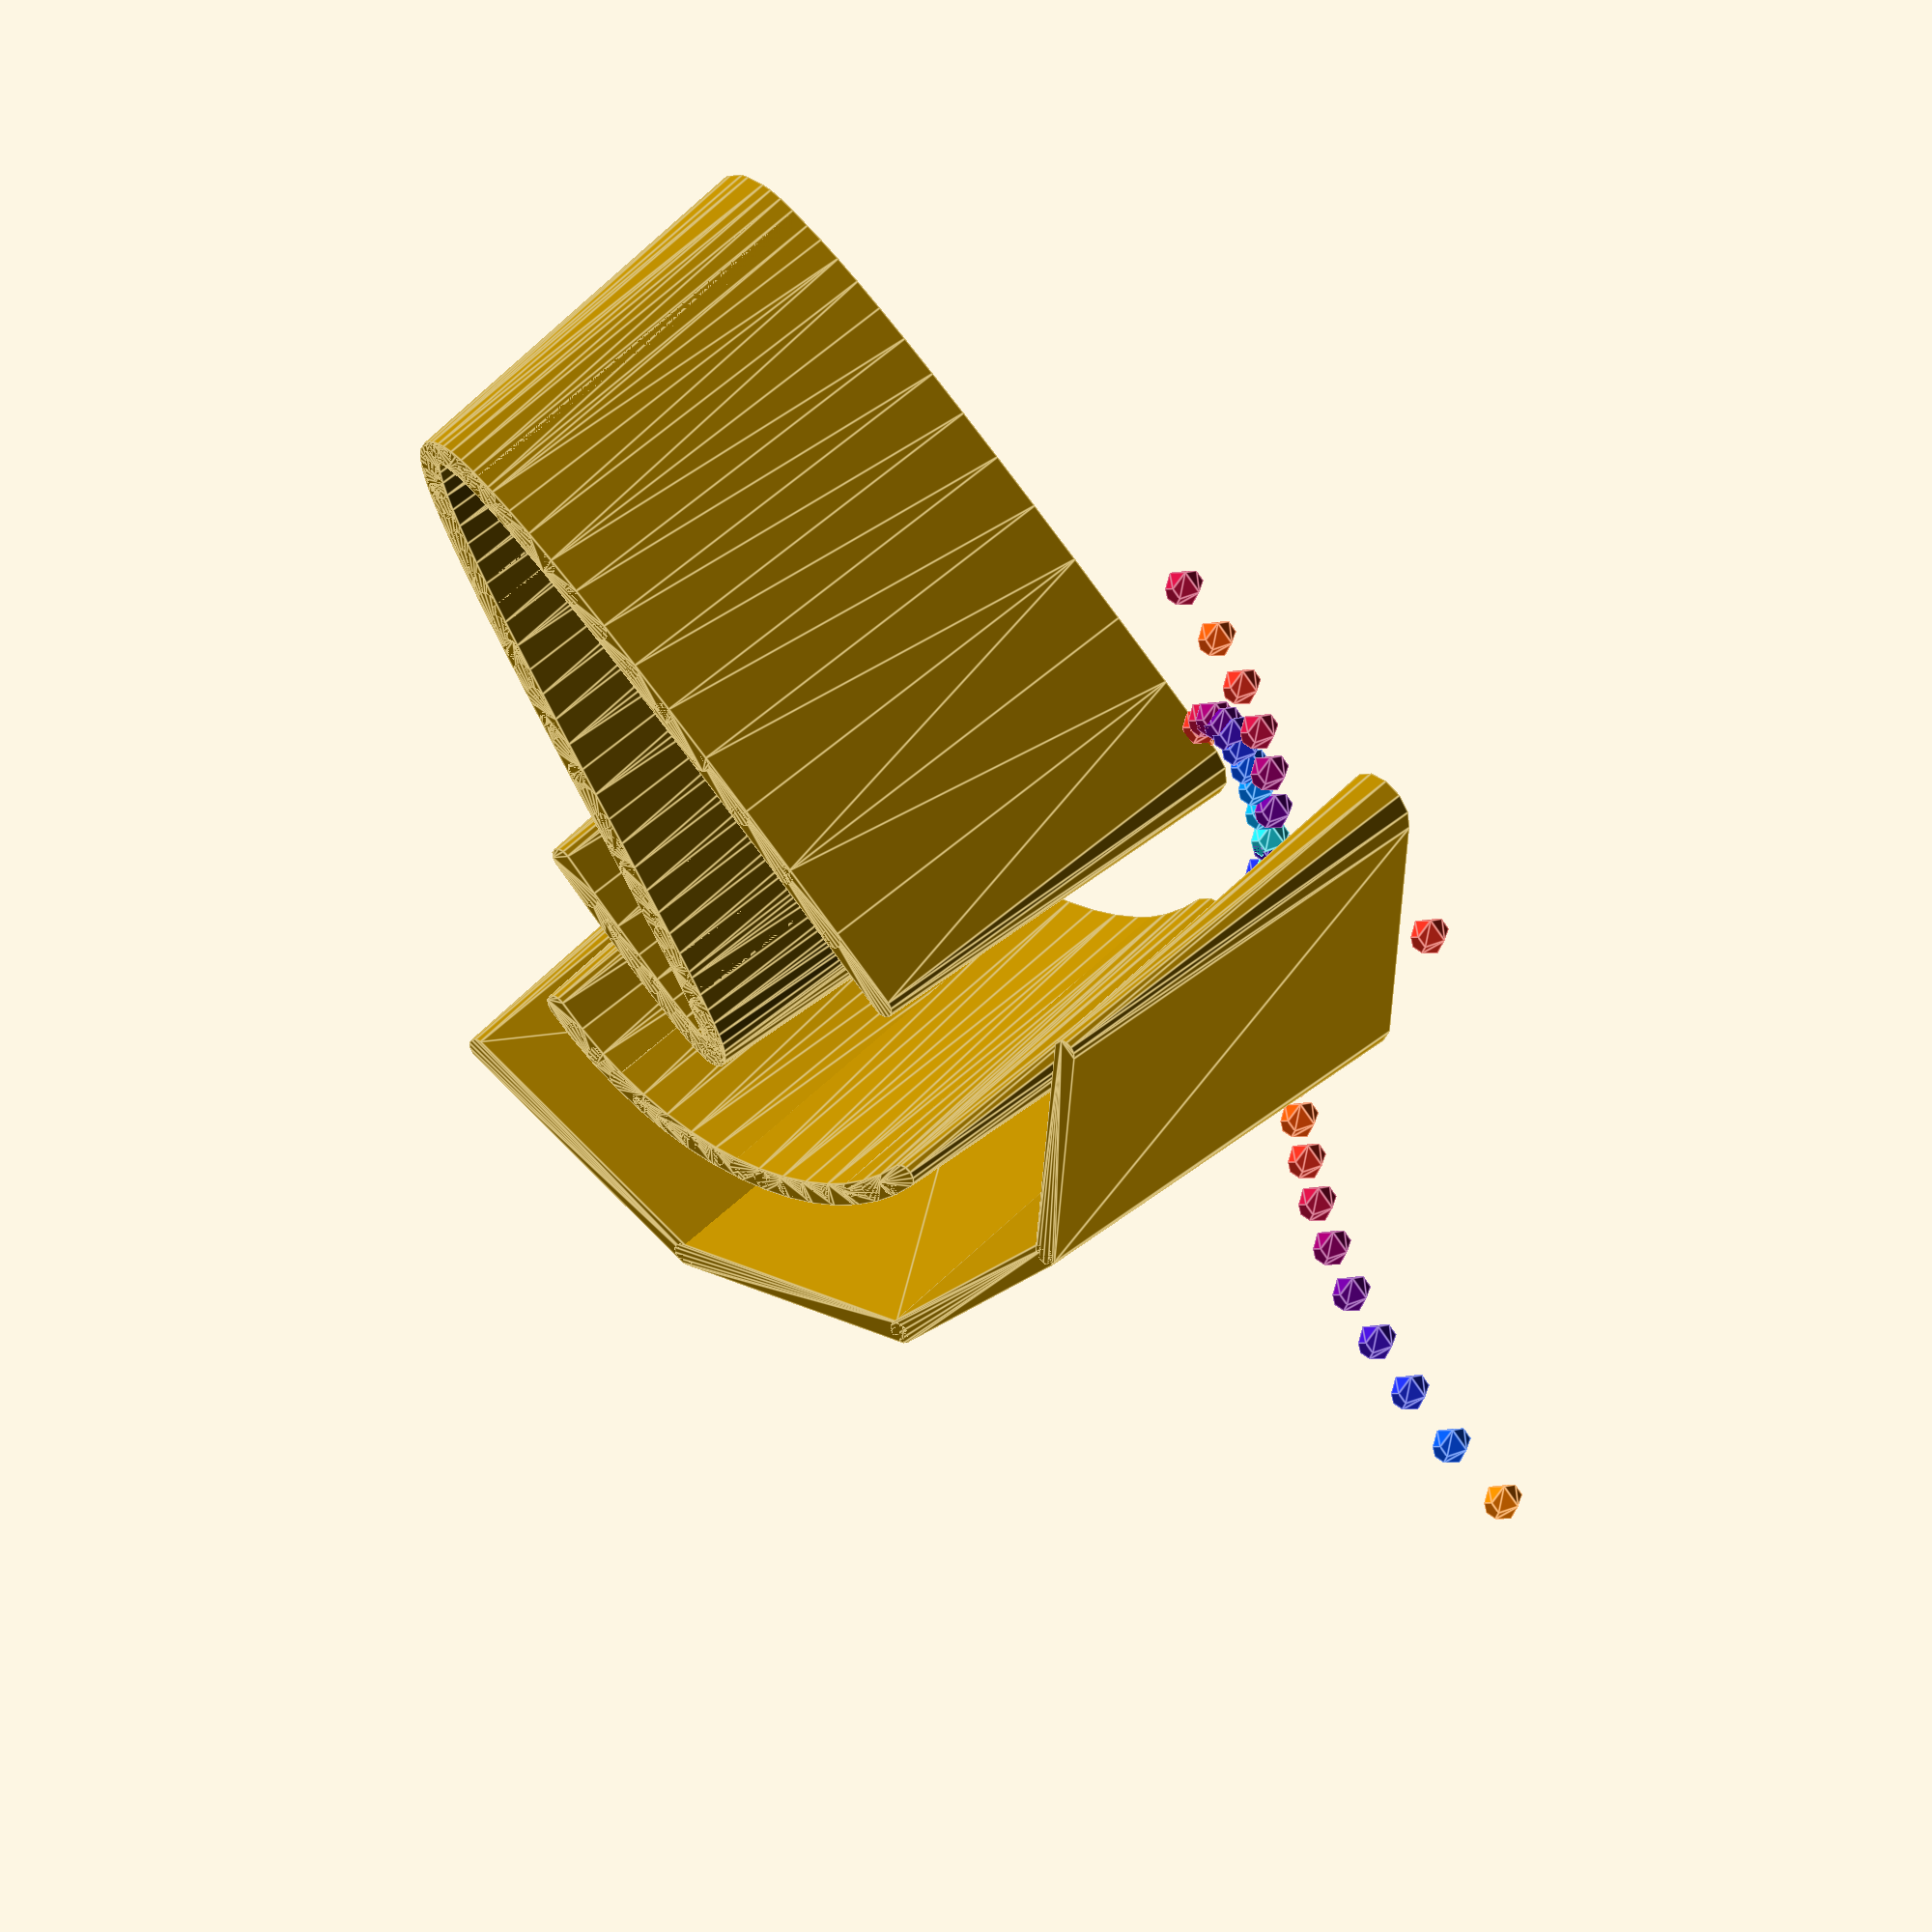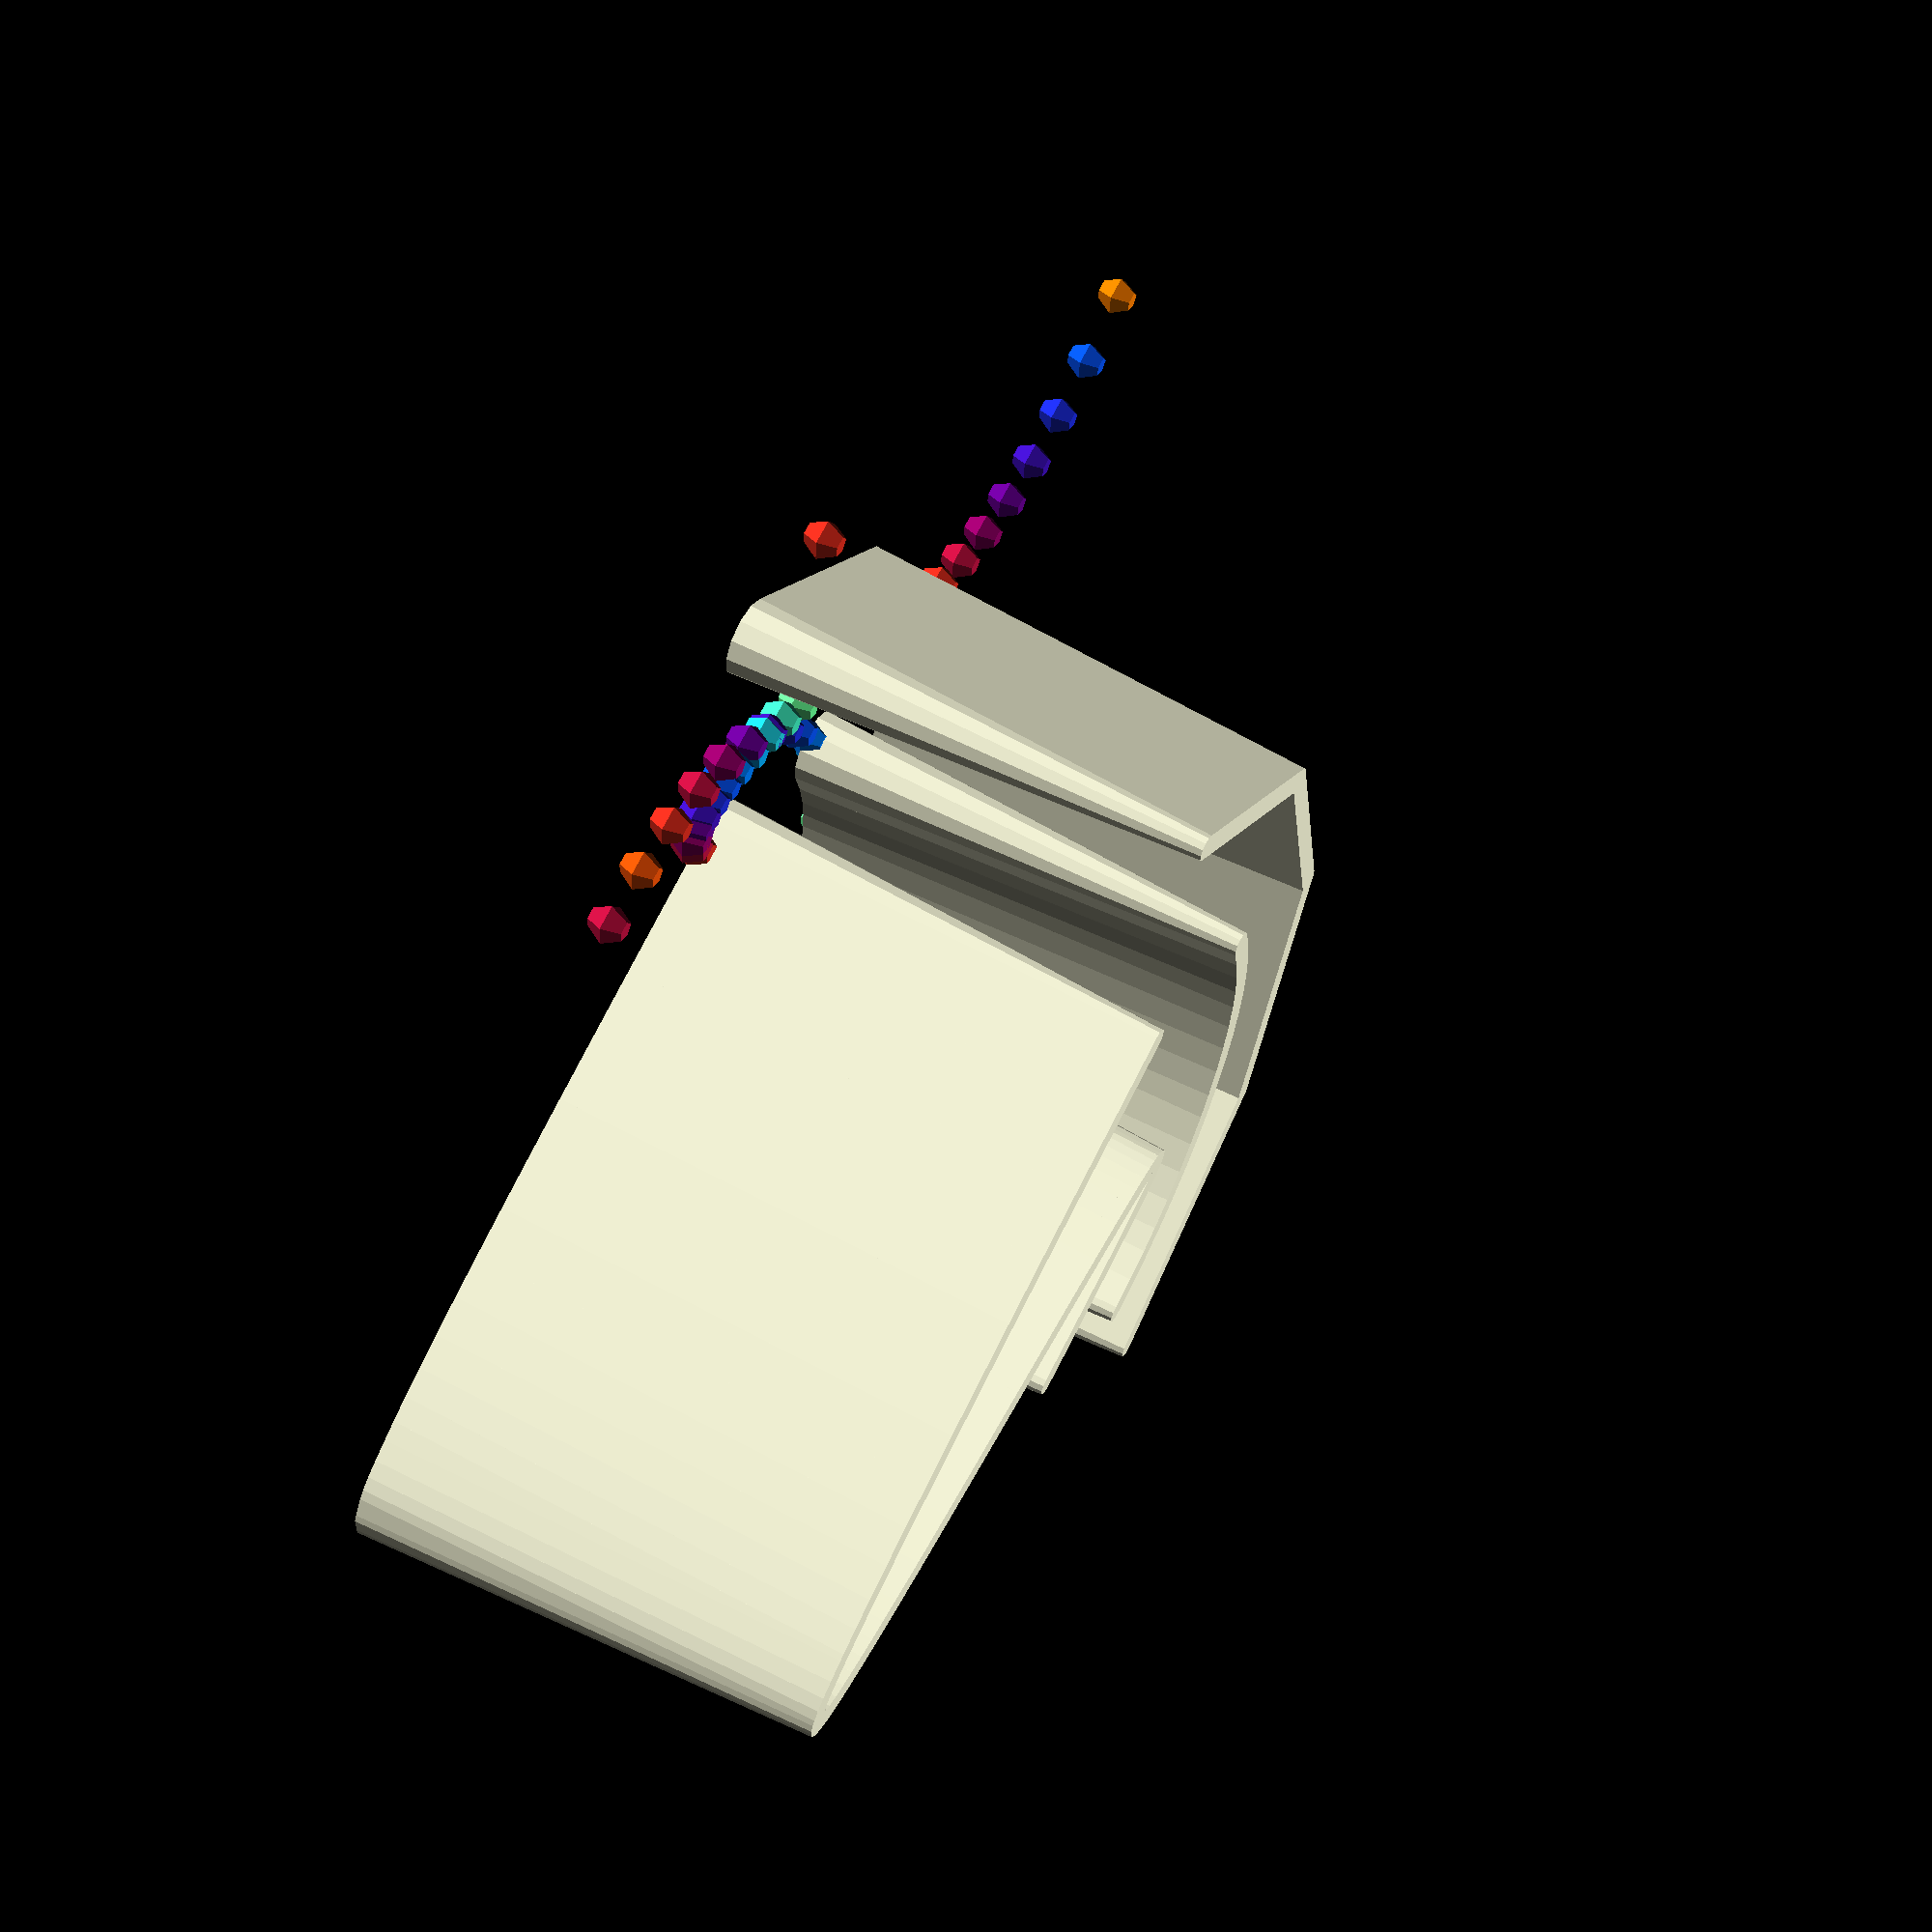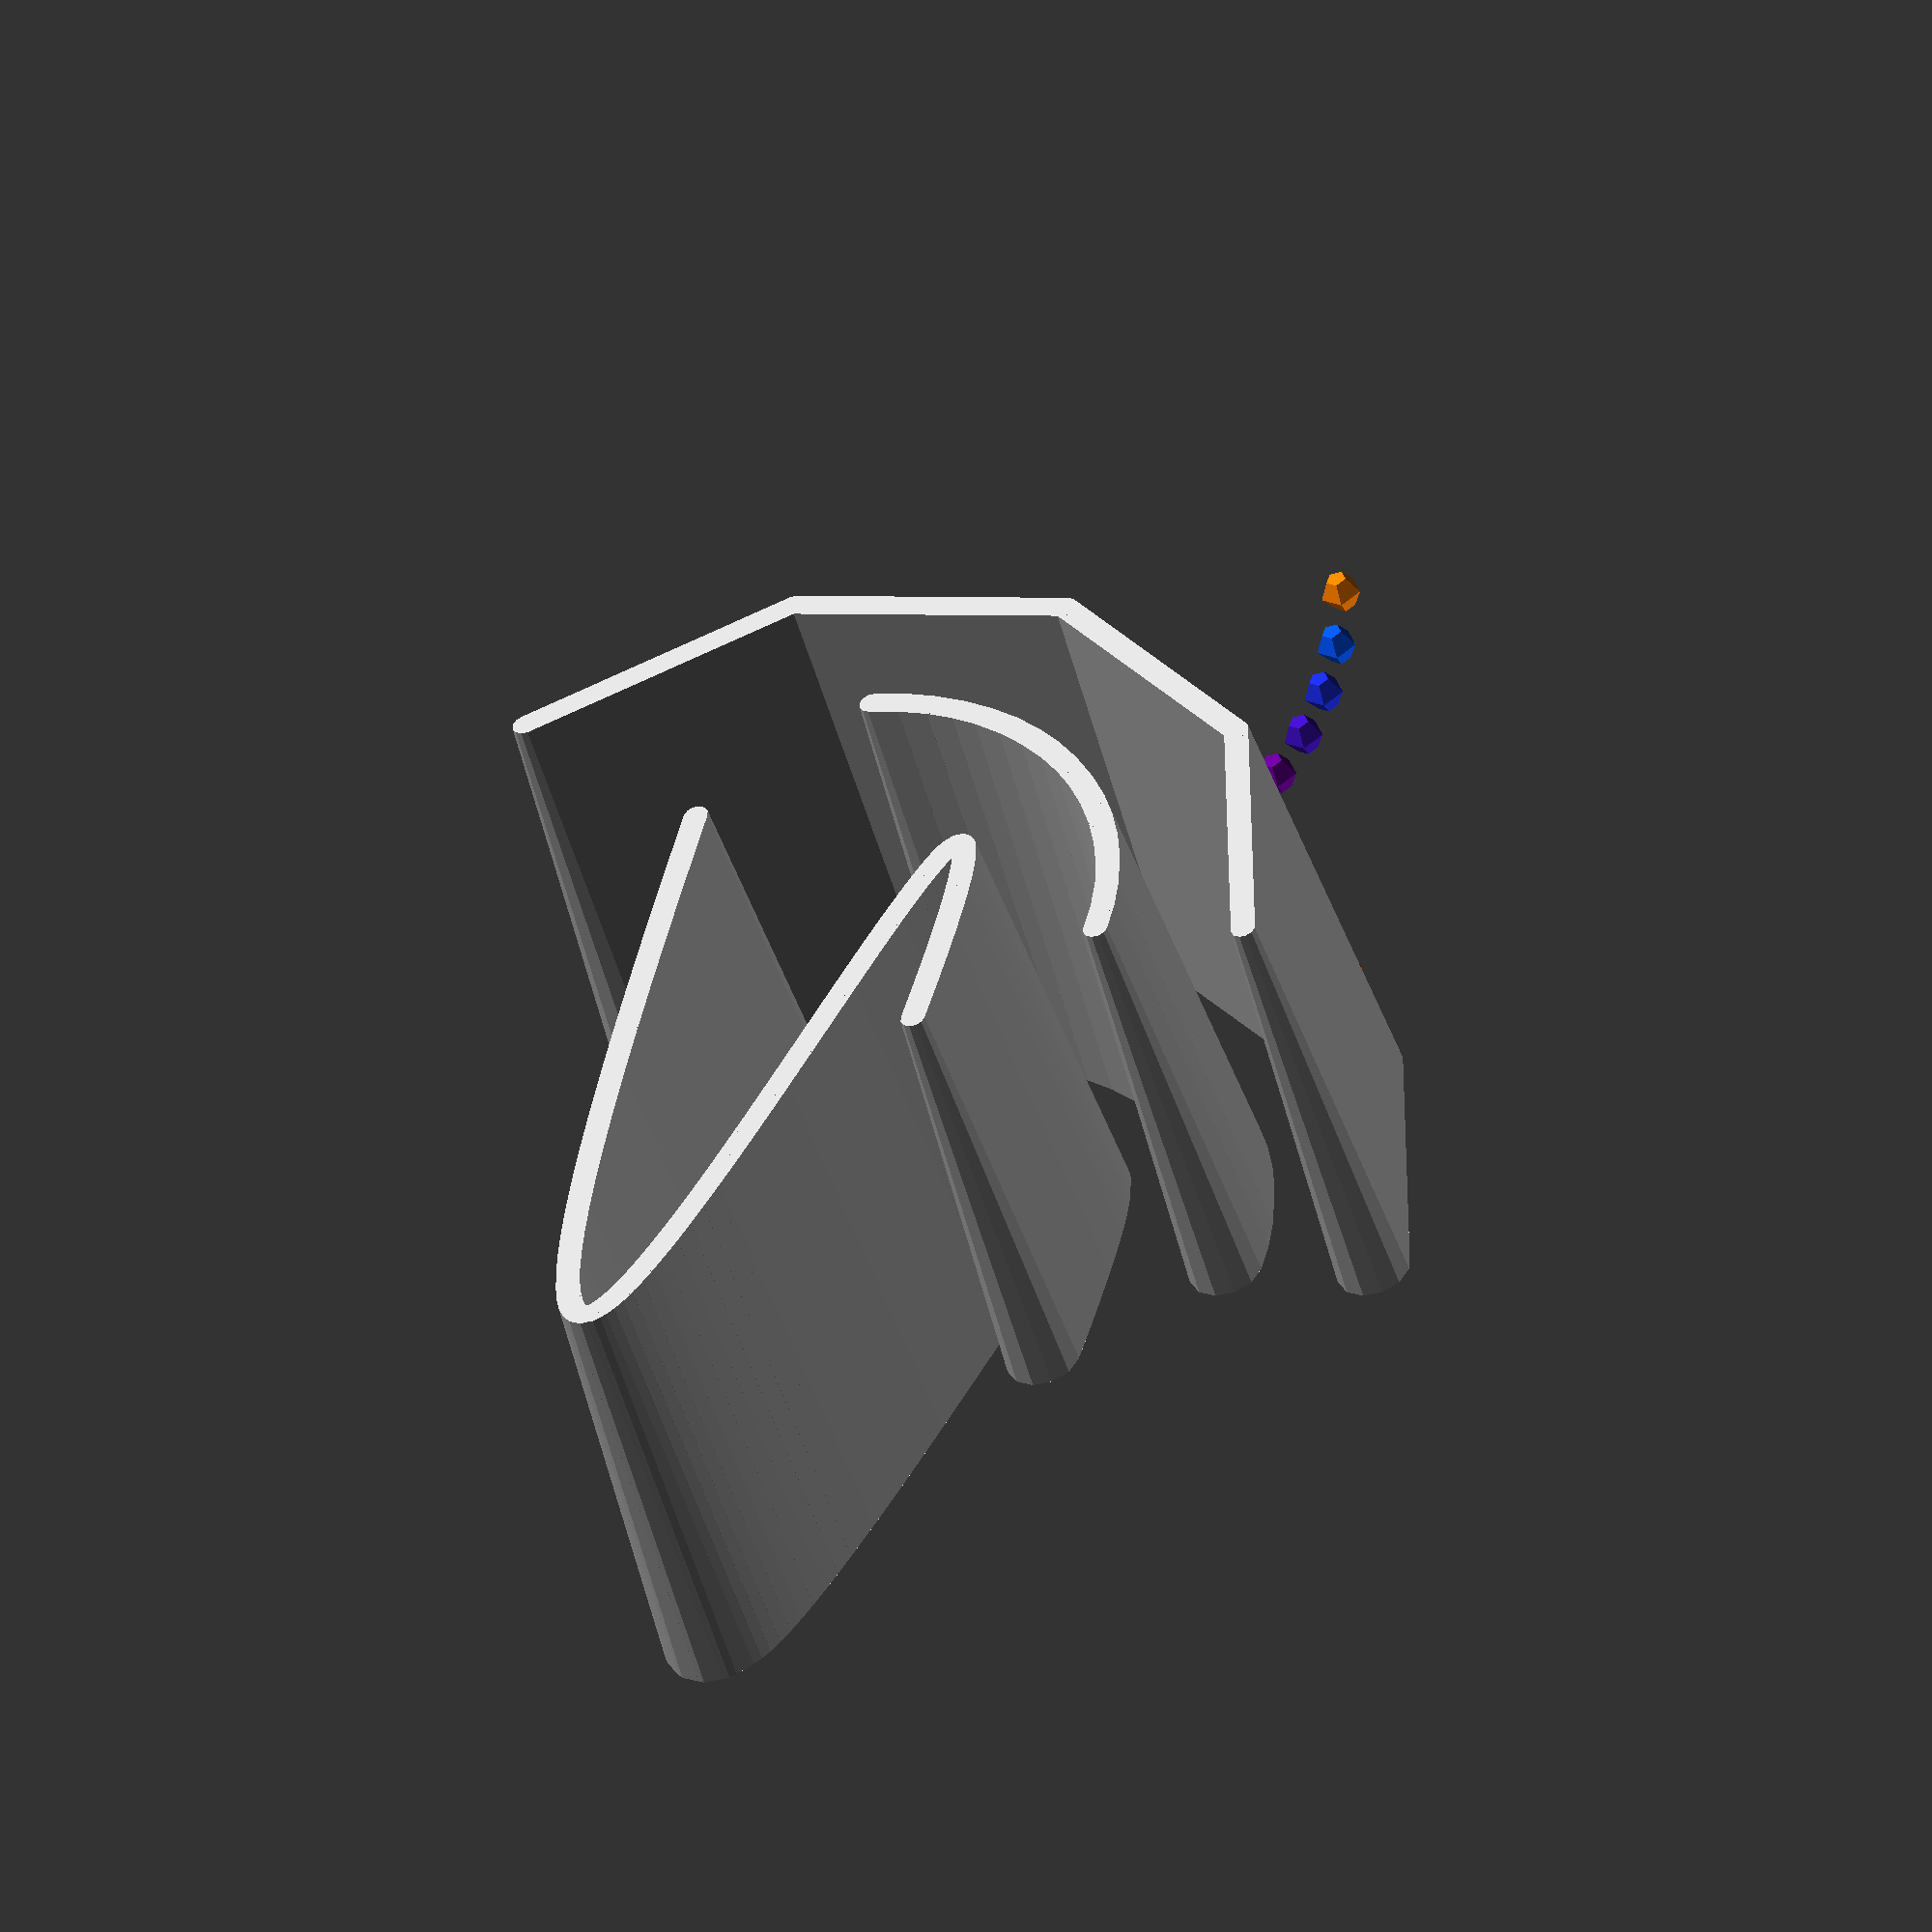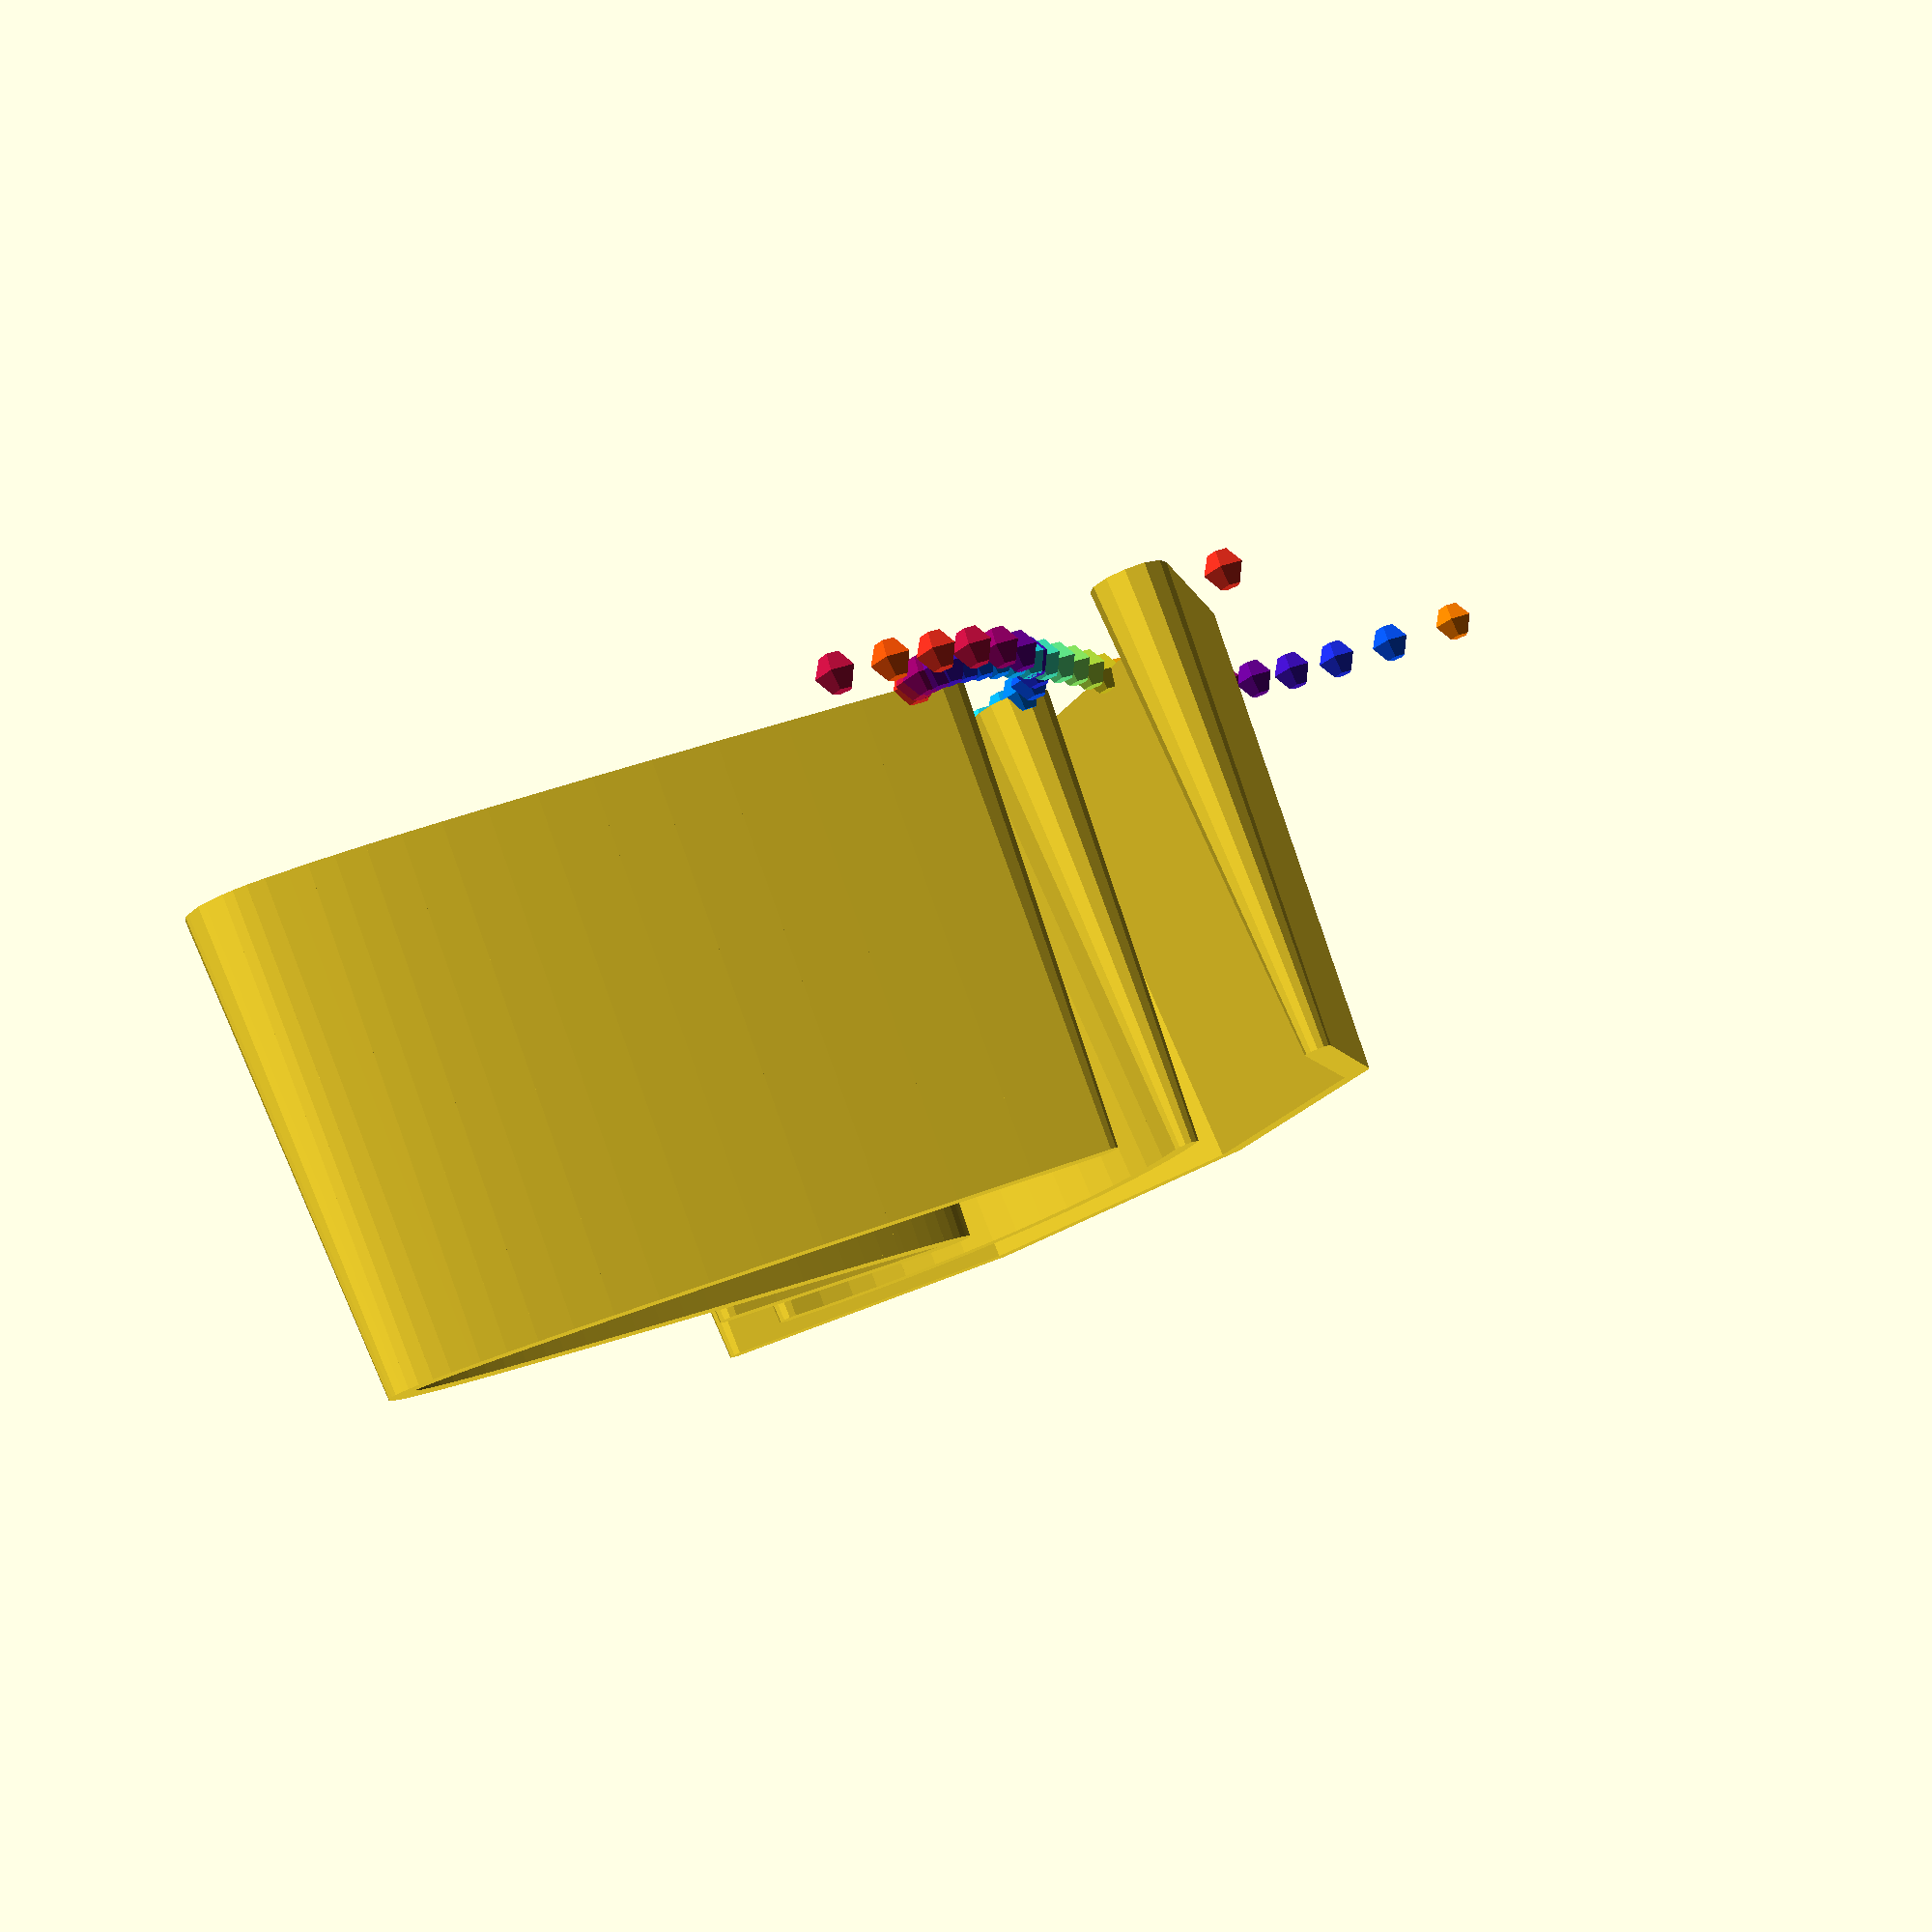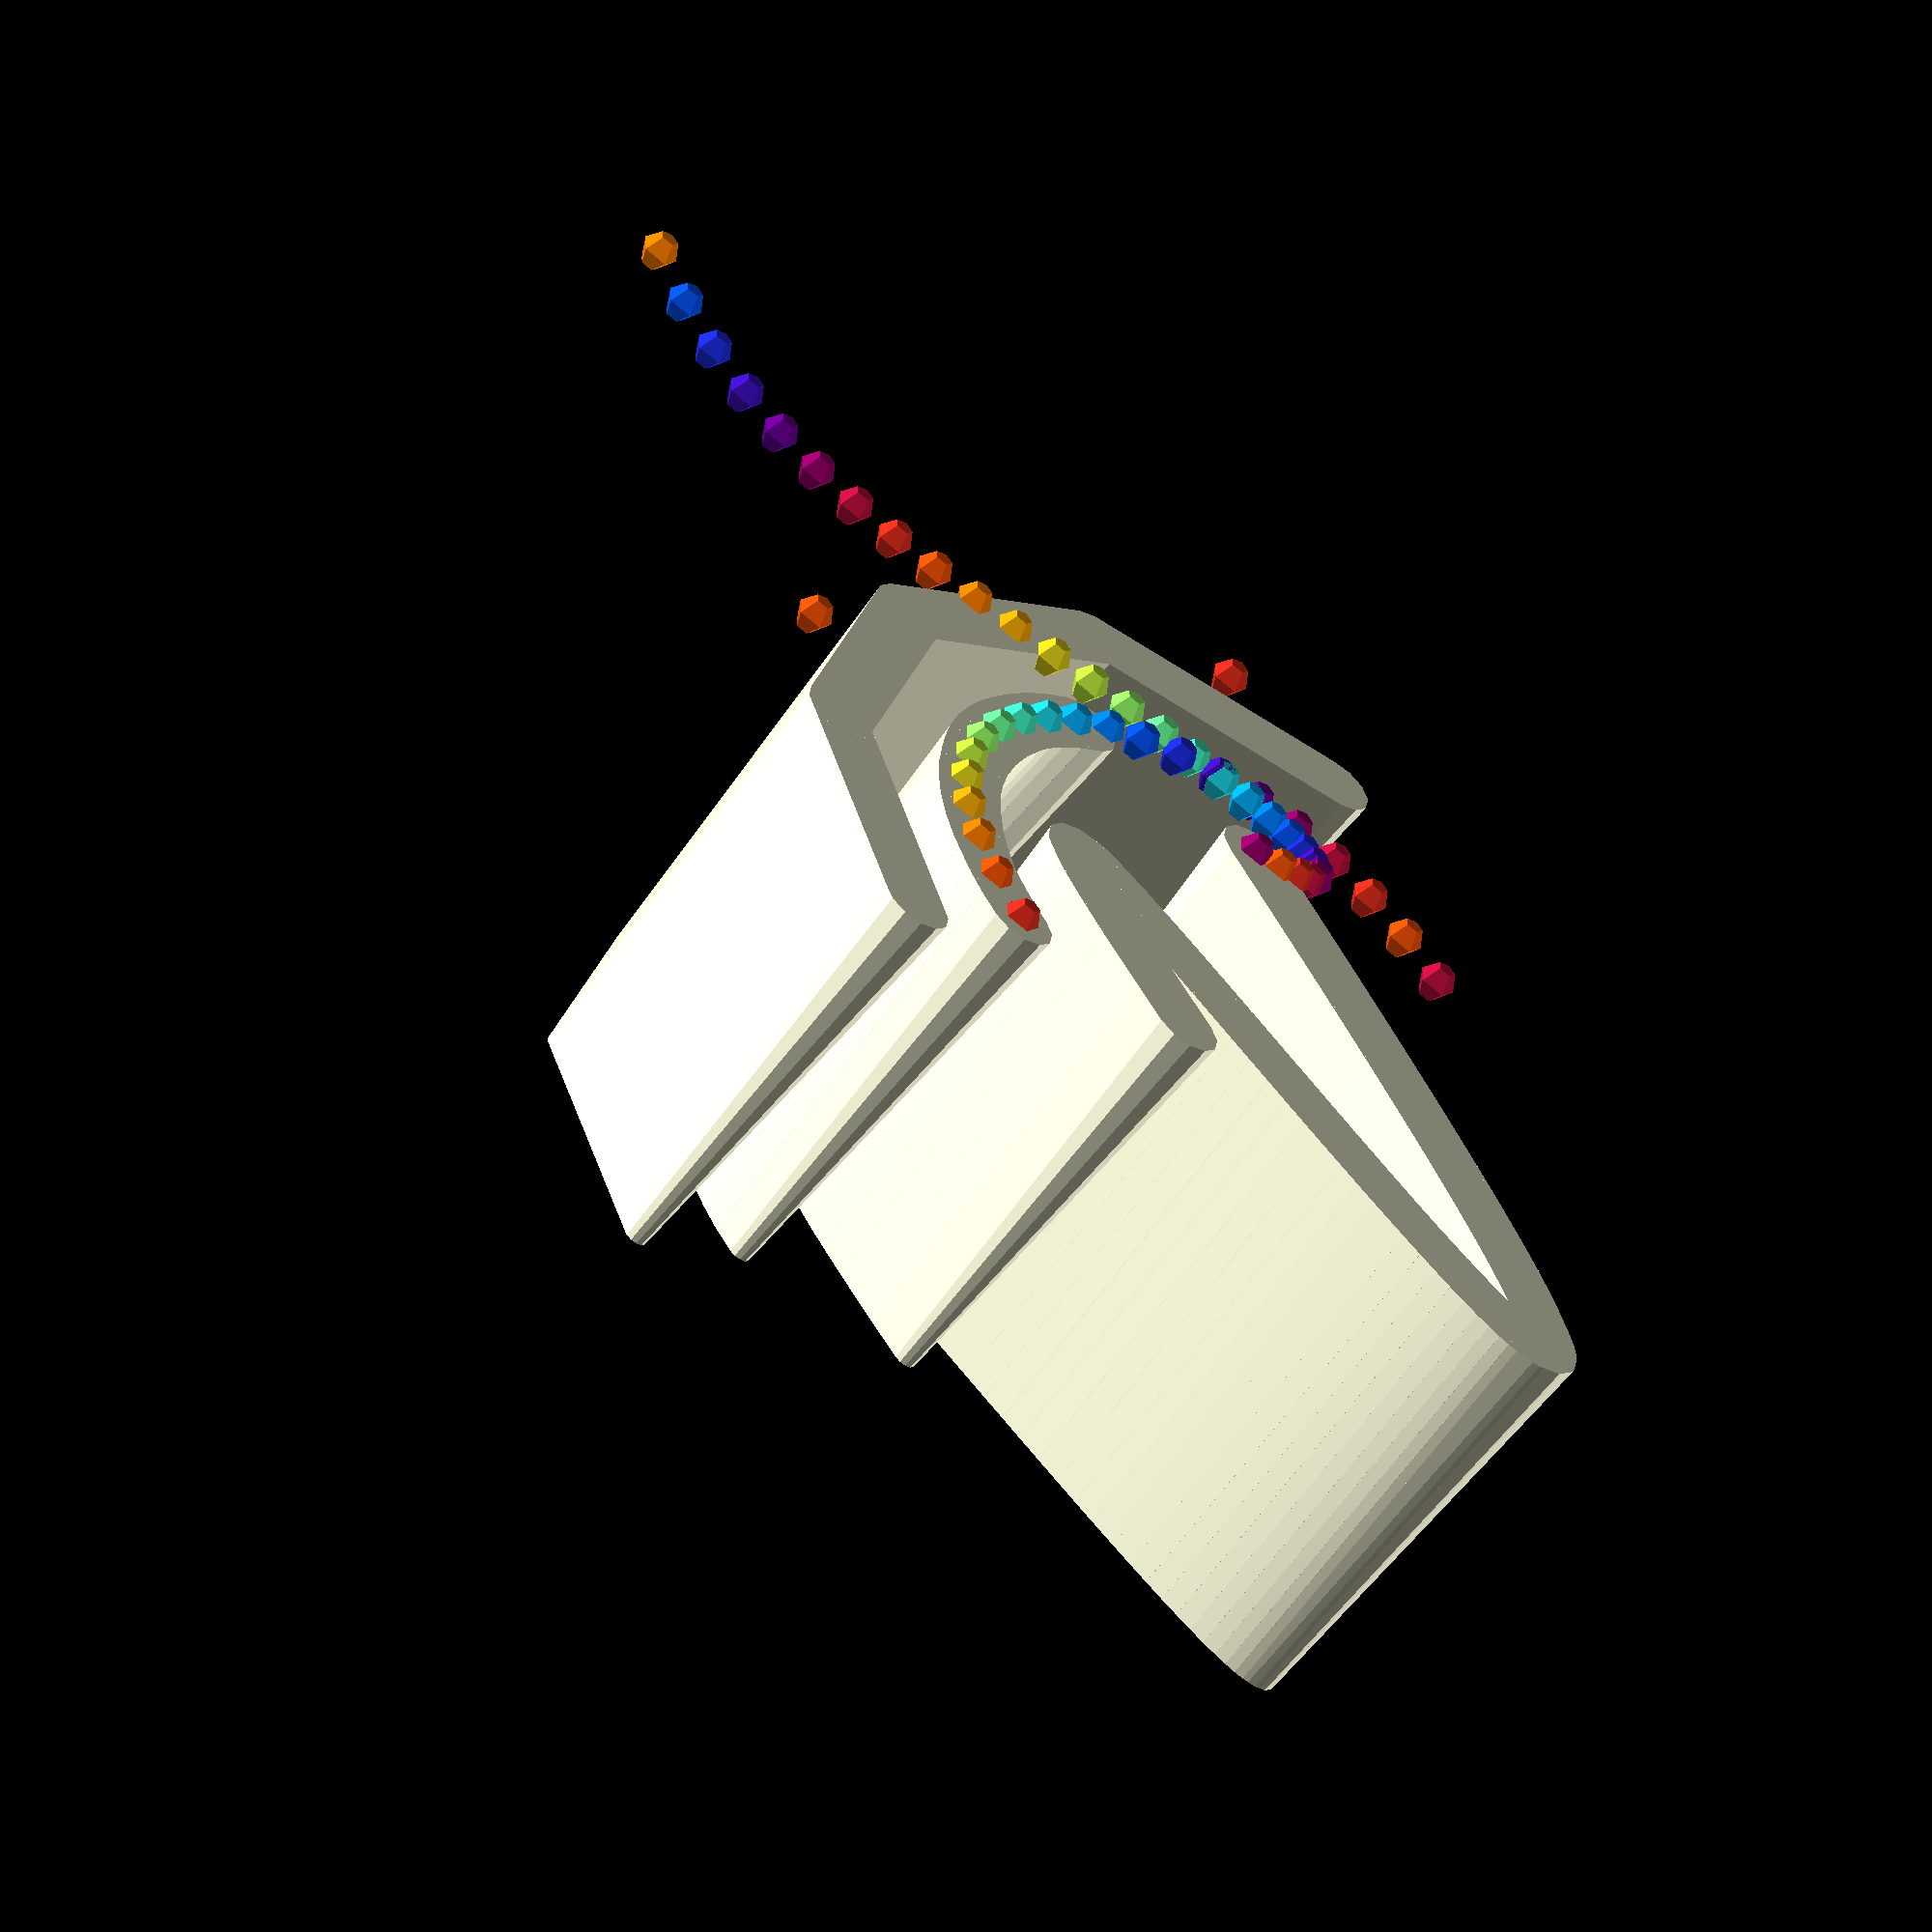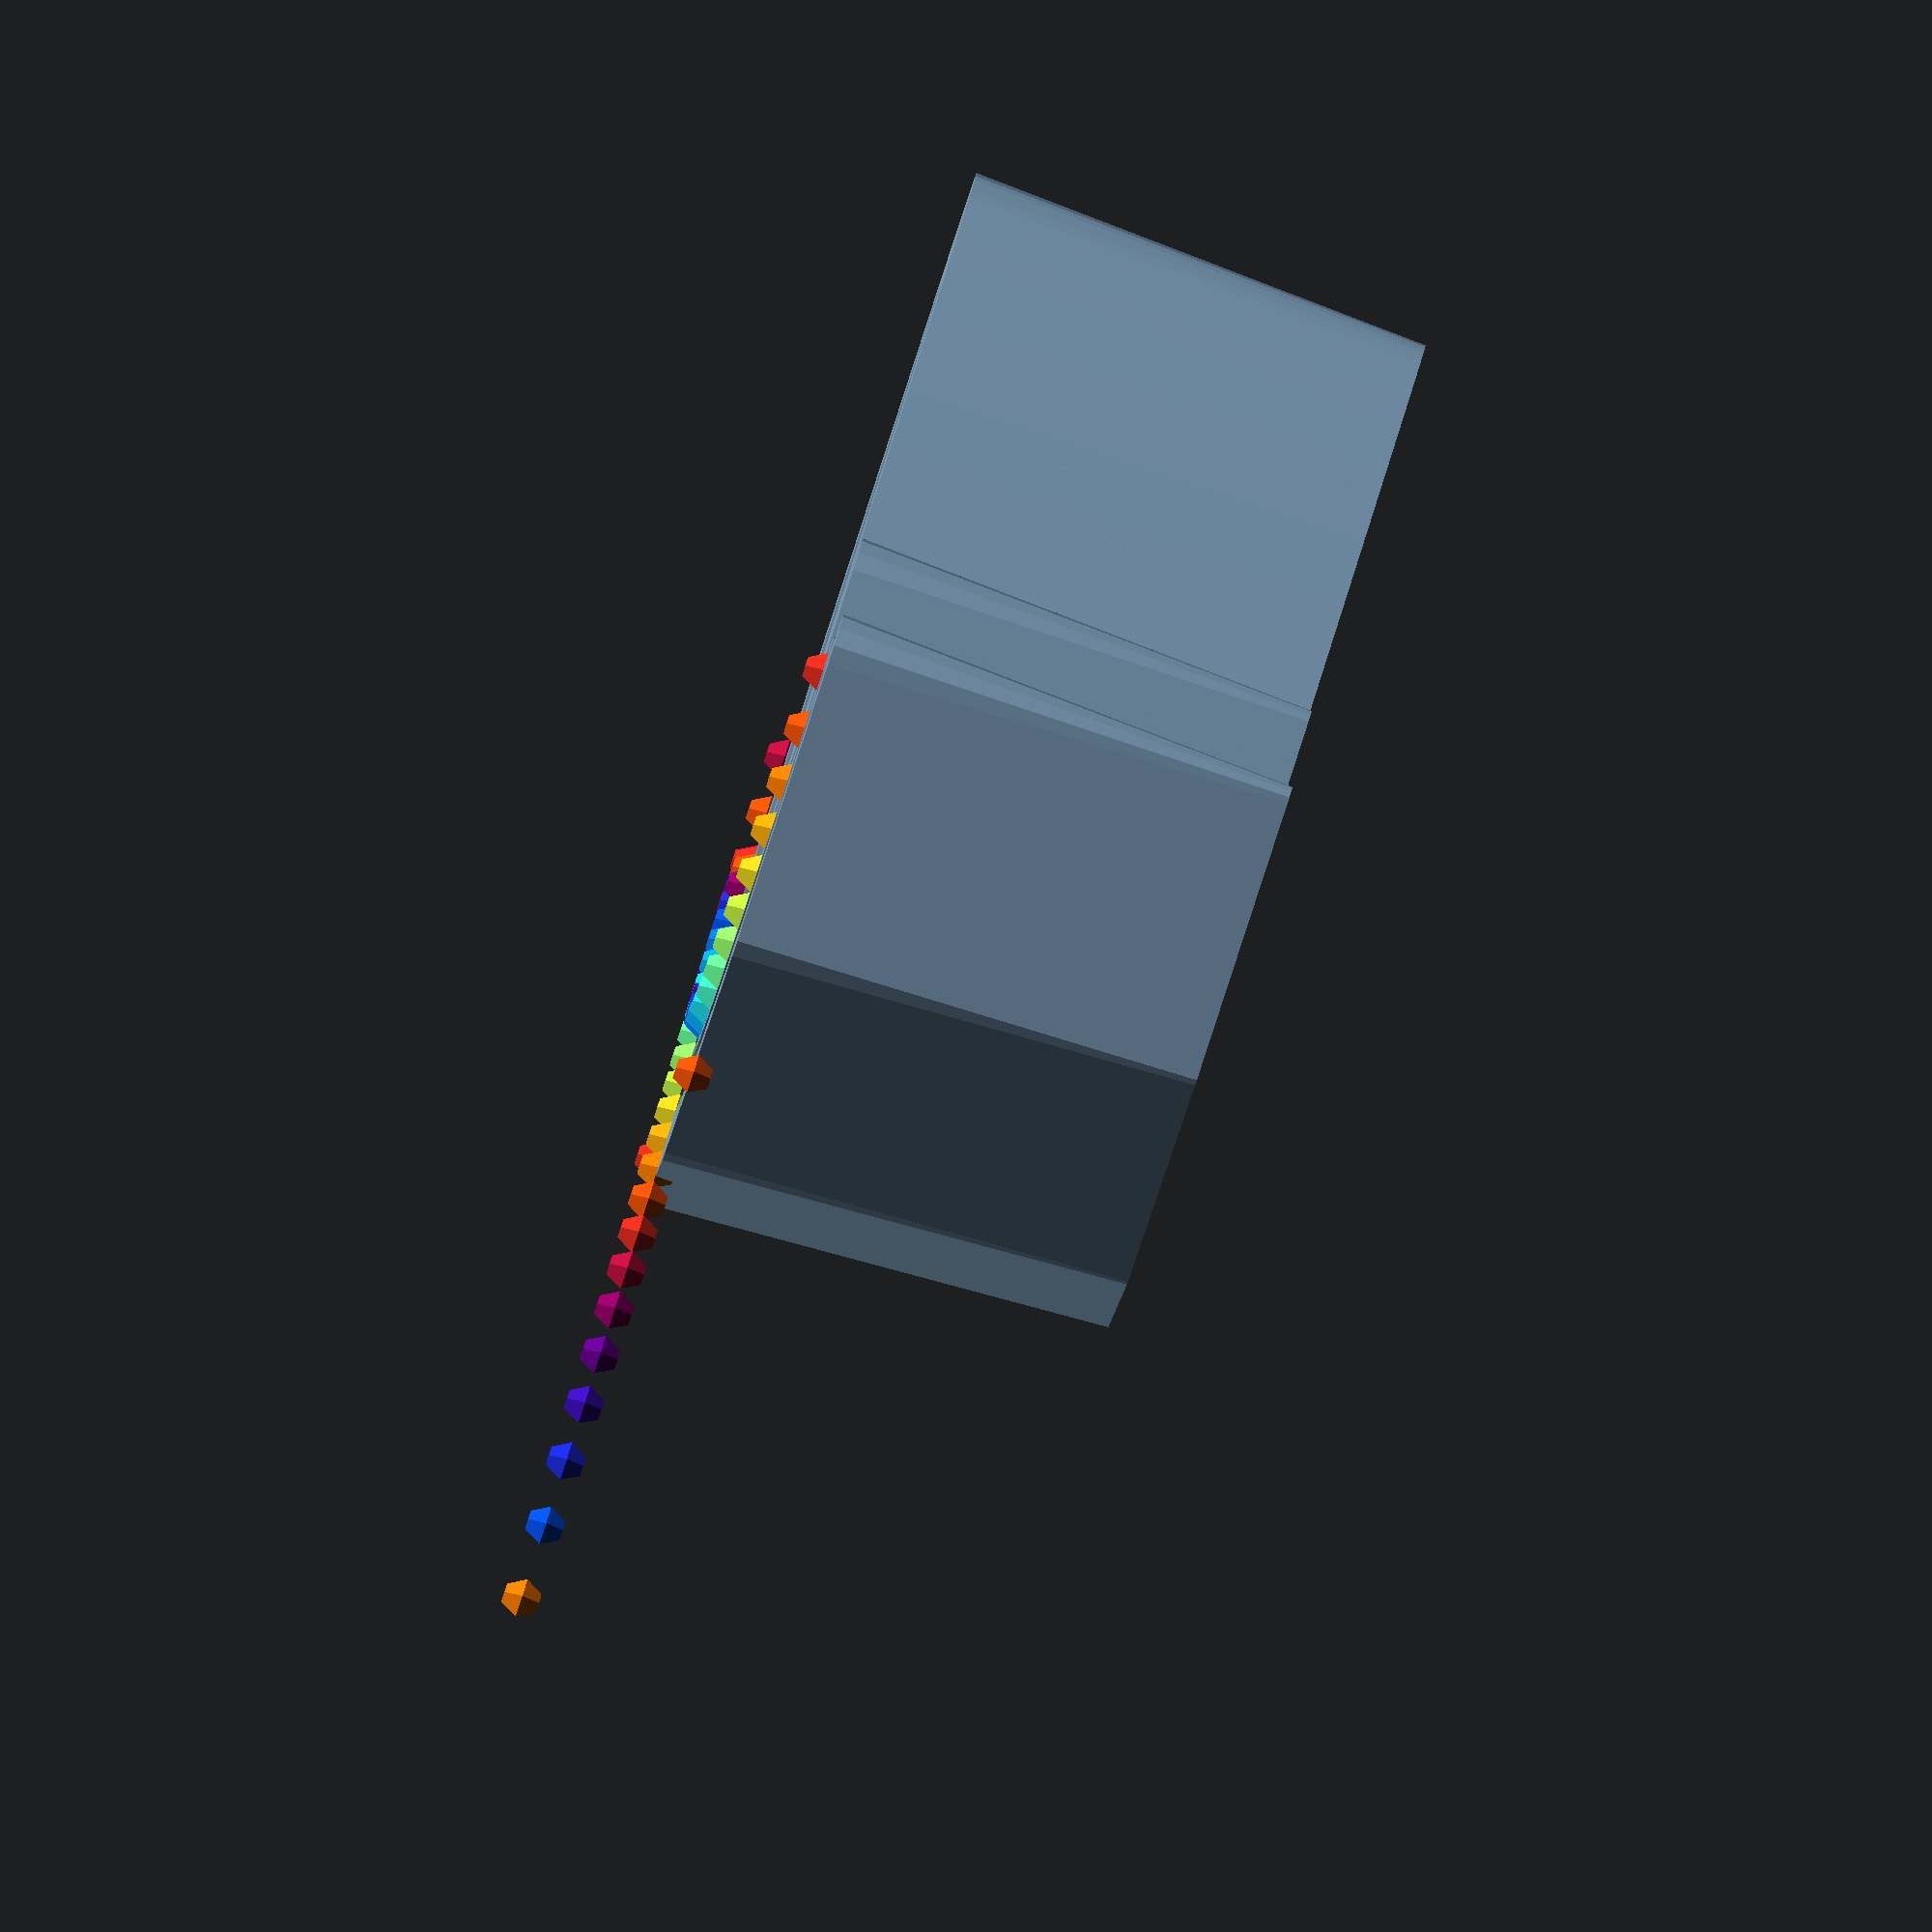
<openscad>
// variables
fs = 1;  // roughly the size of straight parts of curves
w1 = 2.4;   // cookie cutter, thicker side
w2 = 0.8;   // cookie cutter, thinner side
h = 15;     // cookie cutter height

// points for examples
p1 = [5, -5];
p2 = [5, 30];
p3 = [-3, -55];
p4 = [-5, 5];
p5 = [10, 0];
p6 = [10, 10*4/3];
p7 = [-10, 10*4/3];
p8 = [-10, 0];

// examples
circle_ish(15, 143, 4); // given fn
circle_ish(10, 93);     // calculated fn
b_curve([p1, p2, p3, p4]);
b_curve_rainbow([p5, p6, p7, p8]); // circle shape
b_curve_rainbow([p2, p6, p7, p8, p4]);
rainbow([p2, p6, p7, p8, p4]);

// functions and modules
function add(v) = [for(p=v) 1]*v;
function fn(a, b) = round(sqrt(pow(a[0]-b[0],2) + pow(a[1]-b[1], 2))/fs);
function fn_all(pts) = add([for(i=[0:len(pts)-2]) fn(pts[i], pts[i+1]), 
    fn(pts[0], pts[len(pts)-1])])/3;

function fn_circle(r, angle) = round((PI *r*angle)/(180*fs));

function with_slope_diff(p, x_diff, s) // point, difference in x, slope
    = [p[0] + x_diff, p[1] + x_diff * s];  
    
function with_slope_angle(p, dist, angle) // point, distance, angle
    = p + [cos(angle)*dist, sin(angle)*dist, 0];
    
module shape() cylinder(h, w1/2, w2/2, $fn=12);

module straight_line(a, b)  // a and b are points/vectors
    hull(){ 
       translate(a) shape();
       translate(b) shape();
    }
    
module circle_ish(r, angle, fn)     // r = radius, fn is optional
    if (fn==undef)
        let(fn=fn_circle(r, angle))
            circle_ish_inner(r, angle, fn);
    else
        circle_ish_inner(r, angle, fn);
    
module circle_ish_inner(r, angle, fn)   // gets called by circle_ish()
    let (interval = angle/fn)
    for (i= [0:interval:(angle-interval)]) 
        hull(){
            translate([cos(i)*r, sin(i)*r, 0]) shape(); 
            translate([cos(i+interval)*r, sin(i+interval)*r, 0]) shape(); 
        }
    
module b_curve(pts)             // pts is an array of points
    let (idx=fn_all(pts), n = 1/idx){ 
  echo(idx=idx);      
        for (i= [0:idx-1]) 
        hull(){ 
           translate(b_pts(pts, n, i)) shape();
           translate(b_pts(pts, n, i+1)) shape();          
        }
    }
    
function b_pts(pts, n, idx) =       // gets called by b_curve() ...
    len(pts)>2 ?                    // ... and b_curve_rainbow() 
        b_pts([for(i=[0:len(pts)-2])pts[i]], n, idx) * n*idx 
            + b_pts([for(i=[1:len(pts)-1])pts[i]], n, idx) * (1-n*idx)
        : pts[0] * n*idx 
            + pts[1] * (1-n*idx);
            
module b_curve_rainbow(pts)     // use it to find points for Bézier curve
    let (idx=fn(pts[0], pts[len(pts)-1]), n = 1/idx)
    for (i= [0:idx]) 
    color([
        cos(20*i)/2 + 0.5, 
        -sin(20*i)/2 + 0.5, 
        -cos(20*i)/2 + 0.5, 
        1])
    translate(b_pts(pts, n, i)) sphere(0.65);

module rainbow 
    (points,		    // a vector of points
	many_colors = 20)   // determins width of gradient    
{
for (i= [0 : len(points)-1 ])
    color([
        cos(many_colors*i)/2+0.5, 
        -sin(many_colors*i)/2+0.5, 
        -cos(many_colors*i)/2+0.5, 
        1])
    translate(points[i]) sphere(0.65);
}
</openscad>
<views>
elev=137.2 azim=310.2 roll=138.8 proj=o view=edges
elev=298.7 azim=77.7 roll=298.3 proj=p view=solid
elev=227.5 azim=196.5 roll=164.2 proj=o view=solid
elev=279.9 azim=112.7 roll=339.0 proj=p view=solid
elev=59.4 azim=36.8 roll=144.0 proj=o view=solid
elev=87.1 azim=101.2 roll=252.0 proj=o view=wireframe
</views>
